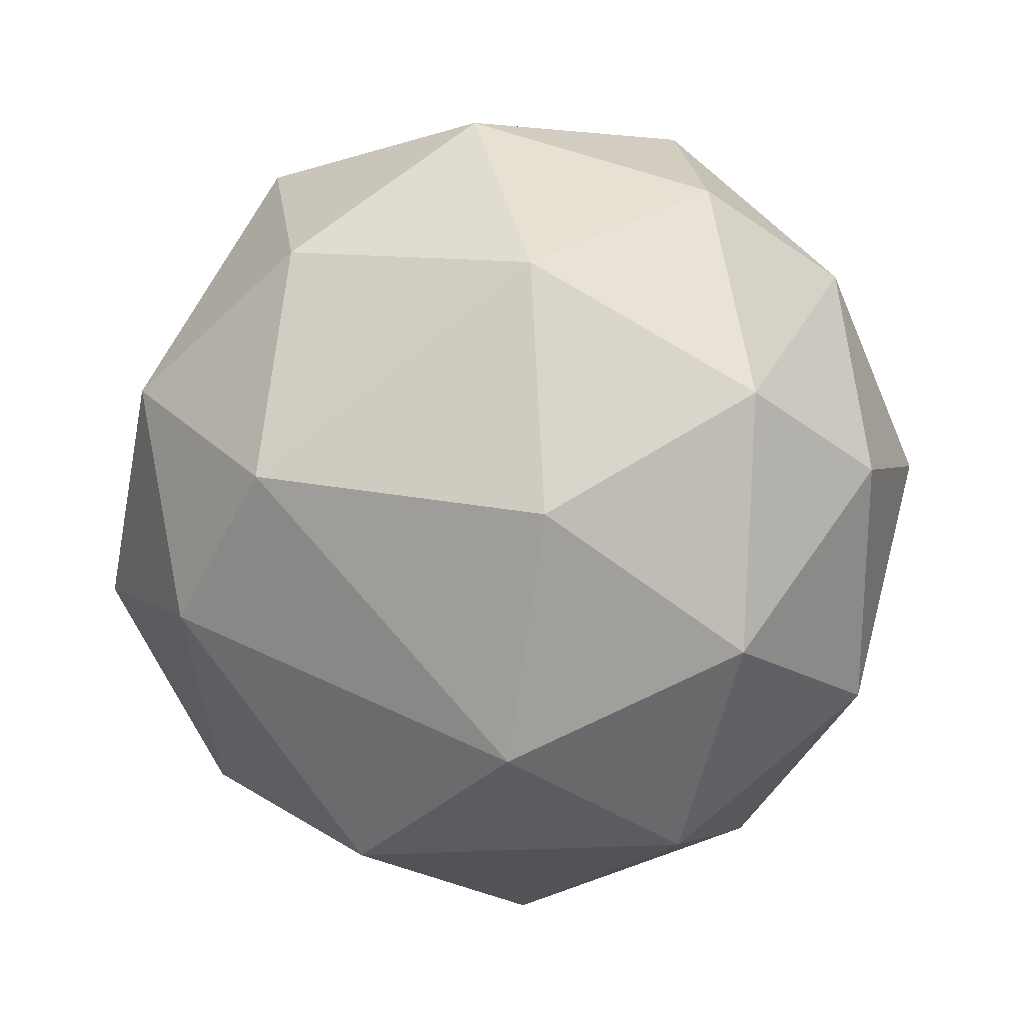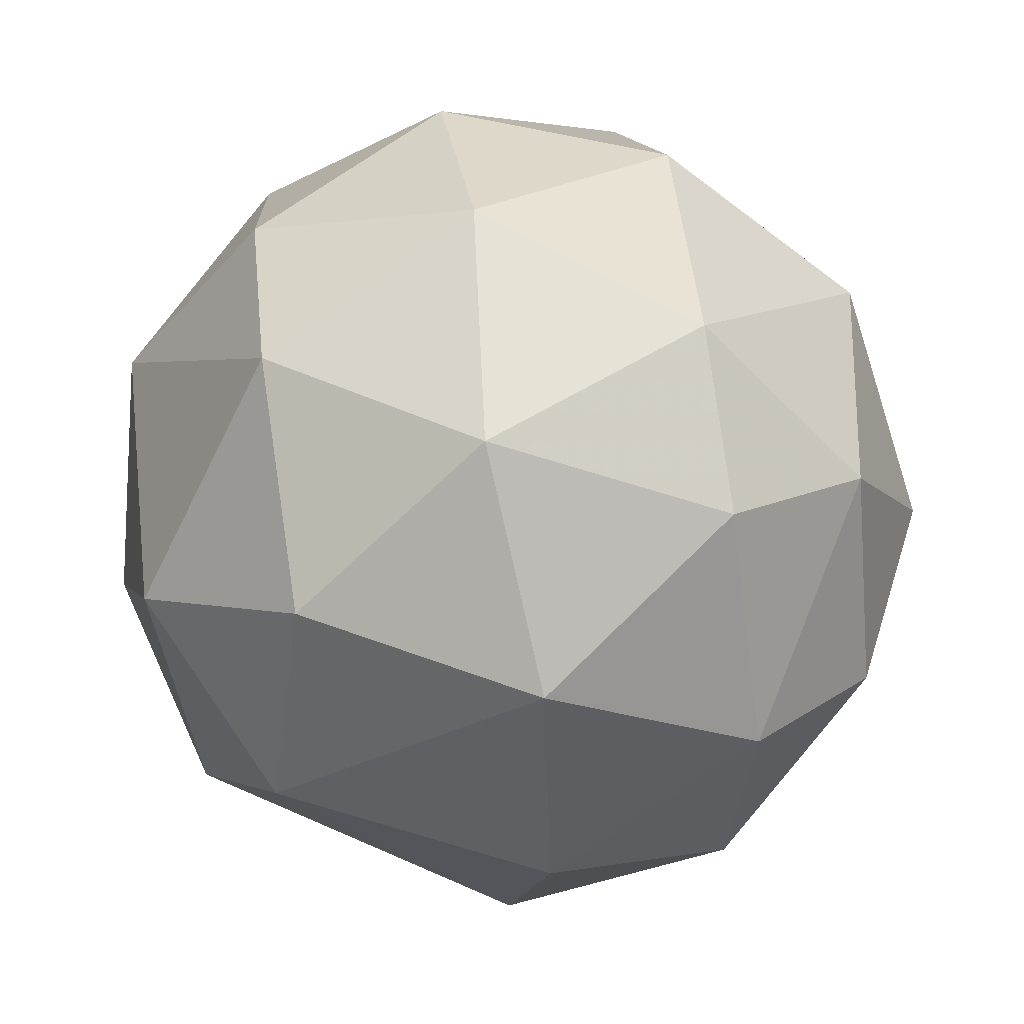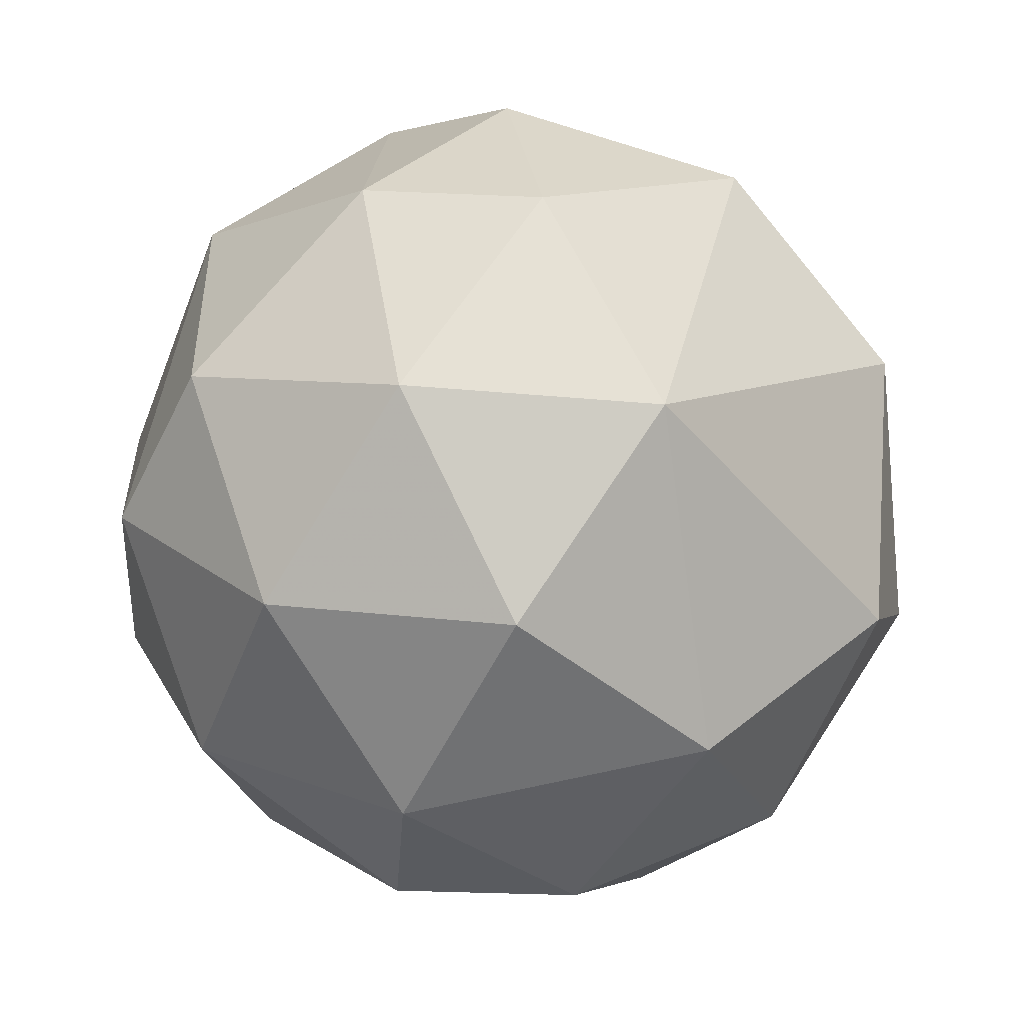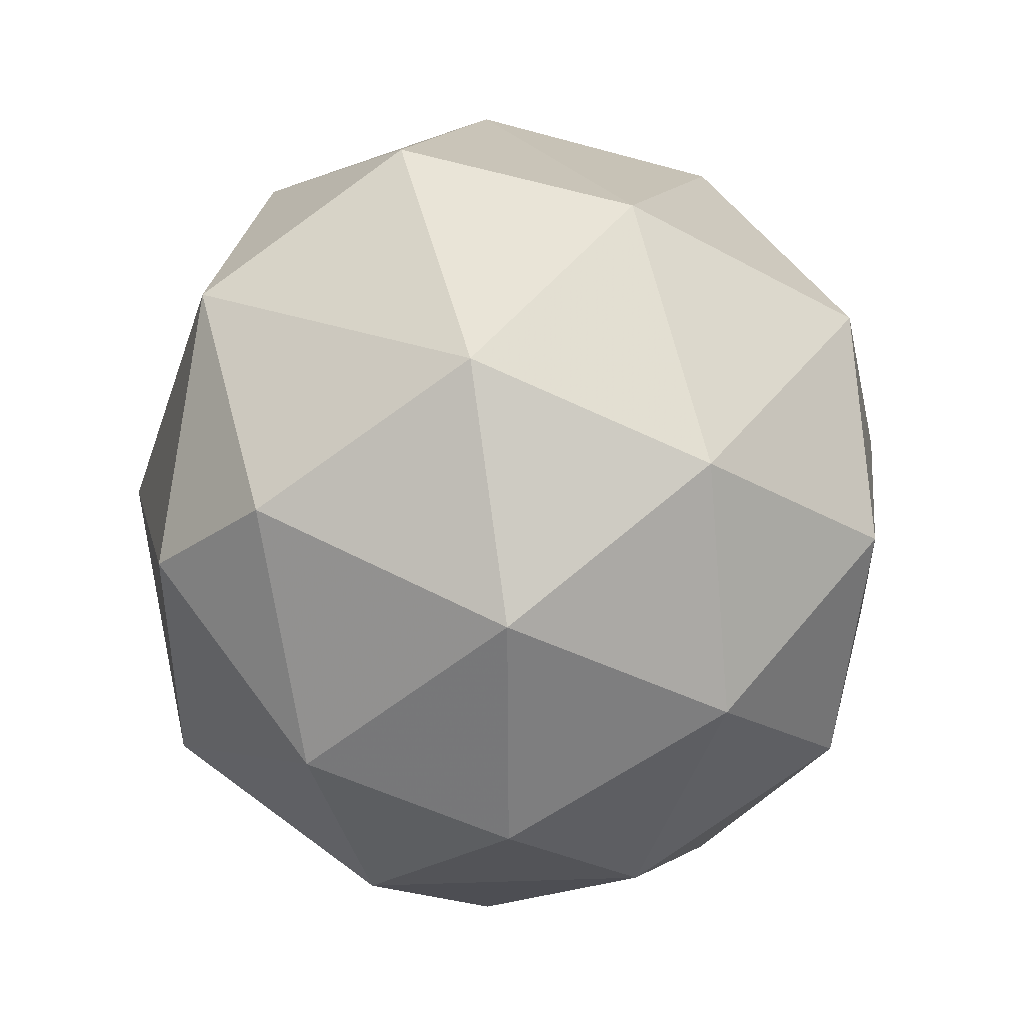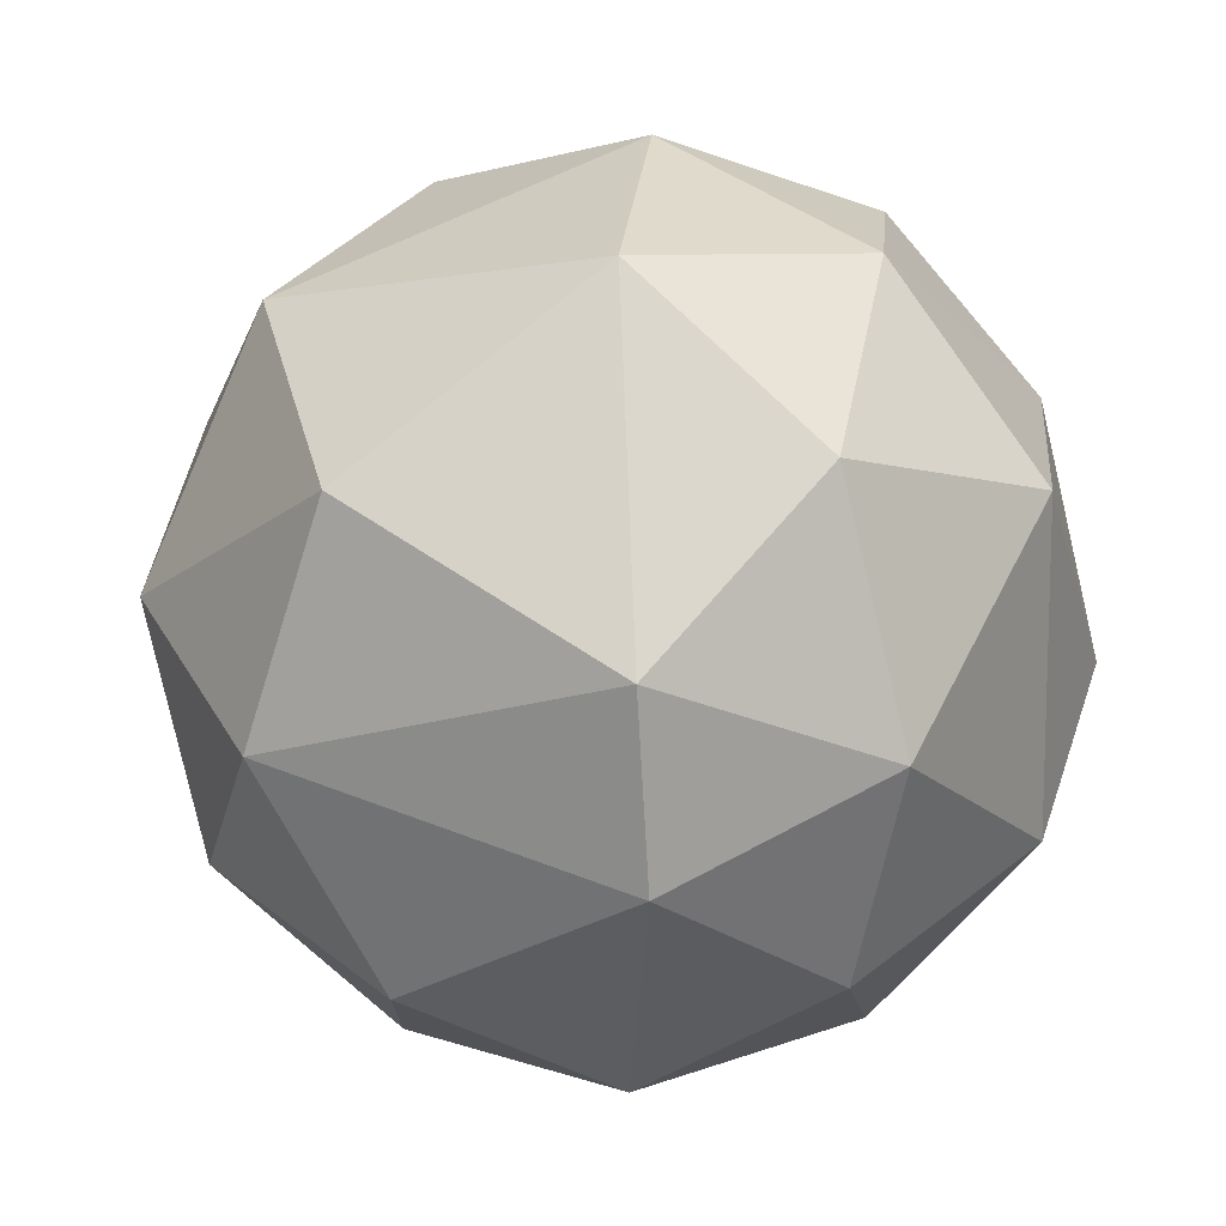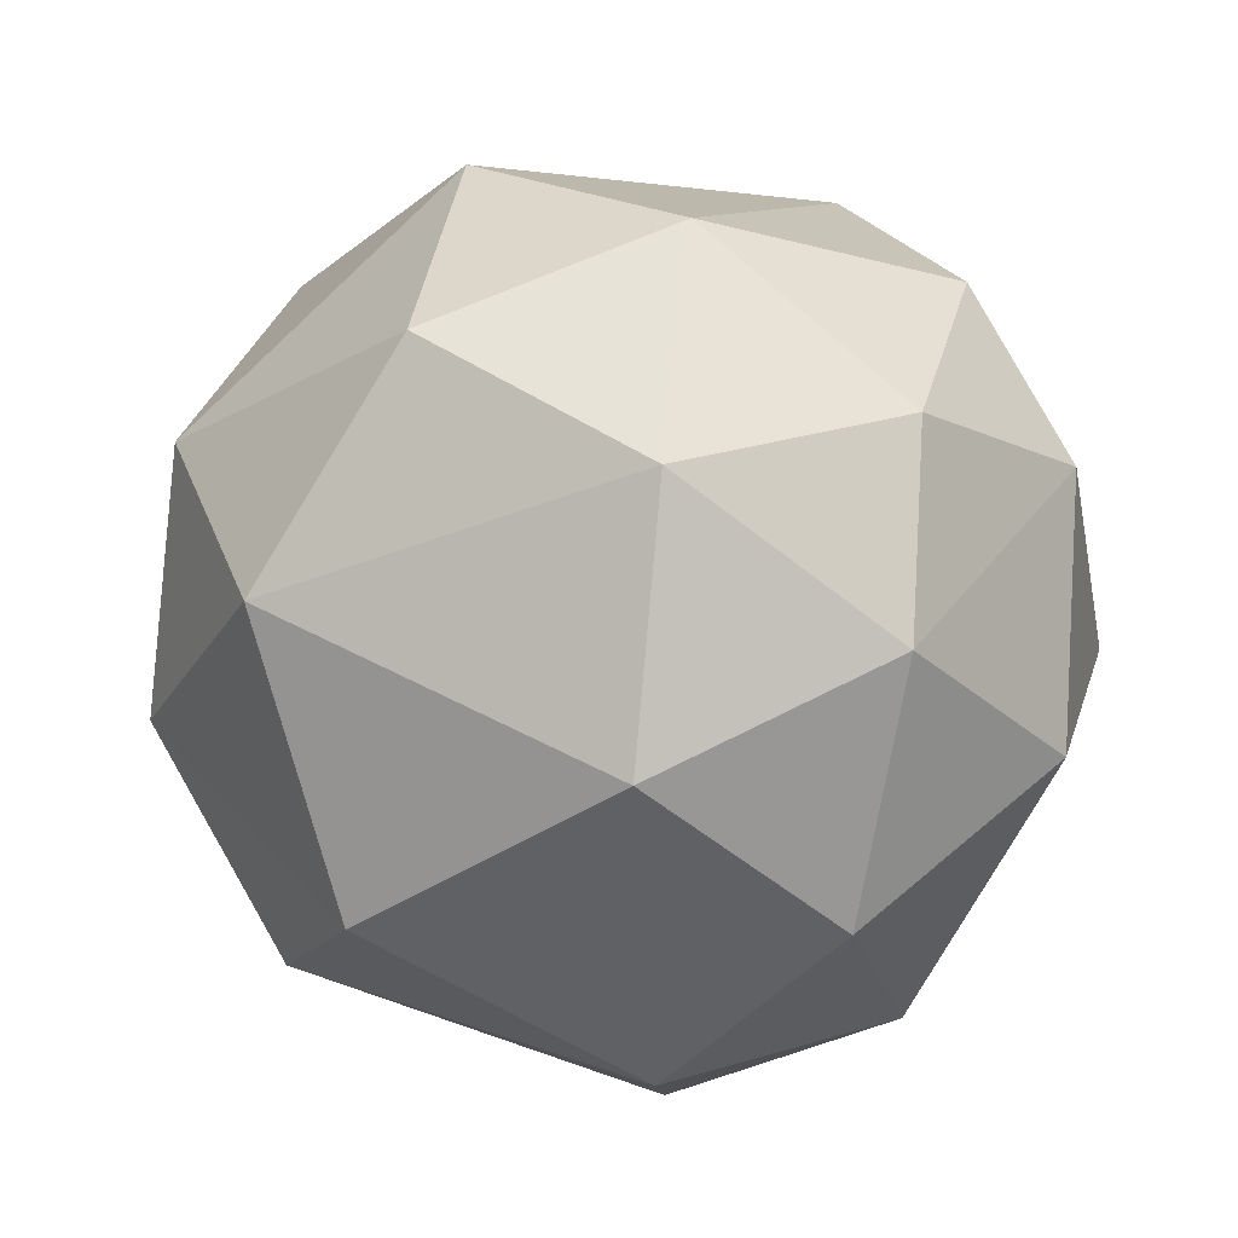
<metadata>
{"format":"obj","ext":"obj","renderer":"f3d","projection":"perspective","resolution":1024,"background":"white","views":[{"elev":-51.7,"azim":-27.4,"up":"+Z"},{"elev":5.4,"azim":-29.2,"up":"+Z"},{"elev":73.7,"azim":15.6,"up":"+Z"},{"elev":-0.3,"azim":123.9,"up":"+Y"},{"elev":17.7,"azim":-132.0,"up":"+Y"},{"elev":76.9,"azim":-133.7,"up":"+Y"}]}
</metadata>
<code>
v 1 0 0
v 0.8192 -0.5735 0
v 0.8049 -0.2537 -0.5364
v 0.8279 0.327 -0.4558
v 0.4953 0.1003 -0.8629
v 0.3494 -0.4516 -0.821
v 0.5554 -0.7437 -0.3721
v -0.03732 -0.0659 -0.9971
v -0.2111 -0.5733 -0.7917
v 0.1636 -0.867 -0.4706
v -0.3925 -0.8593 -0.328
v 0.002736 -0.9979 0.0648
v -0.5184 -0.8233 0.2311
v -0.8318 -0.5335 -0.1529
v -0.8364 -0.3757 0.3991
v -0.4013 -0.5577 0.7266
v -0.000631 -0.8813 0.4725
v 0.1526 -0.4864 0.8603
v -0.2257 -0.06907 0.9718
v 0.3348 0.05212 0.9409
v -0.05331 0.471 0.8805
v -0.7232 -0.08404 0.6855
v -0.4624 0.4184 0.7818
v -0.2331 0.8143 0.5316
v -0.8534 0.3734 0.3637
v -0.9855 -0.03028 -0.1667
v -0.8212 0.5338 -0.2017
v -0.5407 0.8169 0.201
v -0.3758 0.8608 -0.3433
v -0.7495 0.1789 -0.6374
v -0.1488 0.4593 -0.8757
v -0.7543 -0.247 -0.6083
v 0.3972 0.6911 -0.6039
v -0.009965 0.9969 0.07749
v 0.336 0.805 0.4889
v 0.5314 0.8455 -0.0524
v 0.7992 0.5049 0.3262
v 0.4131 -0.9027 0.1201
v 0.6214 -0.5706 0.537
v 0.931 -0.123 0.3437
f 1 2 3
f 3 4 1
f 3 5 4
f 3 6 5
f 3 7 6
f 6 8 5
f 6 9 8
f 6 10 9
f 6 7 10
f 10 11 9
f 10 12 11
f 12 13 11
f 13 14 11
f 13 15 14
f 13 16 15
f 13 17 16
f 17 18 16
f 18 19 16
f 18 20 19
f 20 21 19
f 19 22 16
f 19 23 22
f 19 21 23
f 21 24 23
f 23 25 22
f 25 15 22
f 25 26 15
f 25 27 26
f 25 28 27
f 25 23 28
f 28 29 27
f 27 30 26
f 27 29 30
f 29 31 30
f 31 8 30
f 31 5 8
f 26 14 15
f 26 32 14
f 26 30 32
f 31 33 5
f 33 4 5
f 15 16 22
f 28 34 29
f 28 24 34
f 28 23 24
f 24 35 34
f 35 36 34
f 35 37 36
f 37 4 36
f 36 33 34
f 36 4 33
f 33 29 34
f 29 33 31
f 3 2 7
f 2 38 7
f 2 39 38
f 2 40 39
f 2 1 40
f 1 37 40
f 1 4 37
f 40 20 39
f 40 37 20
f 37 35 20
f 35 21 20
f 35 24 21
f 20 18 39
f 18 17 39
f 39 17 38
f 38 10 7
f 32 11 14
f 38 12 10
f 38 17 12
f 17 13 12
f 32 9 11
f 32 8 9
f 32 30 8

</code>
